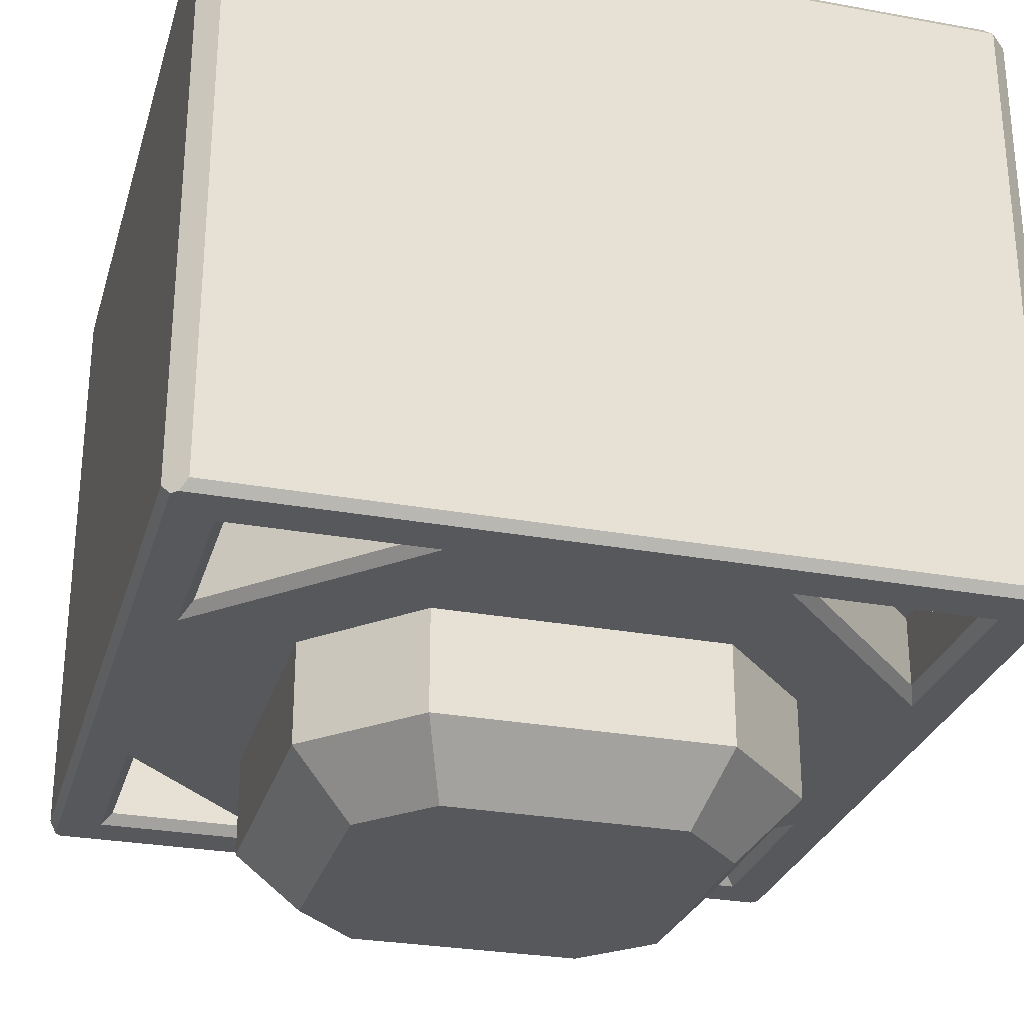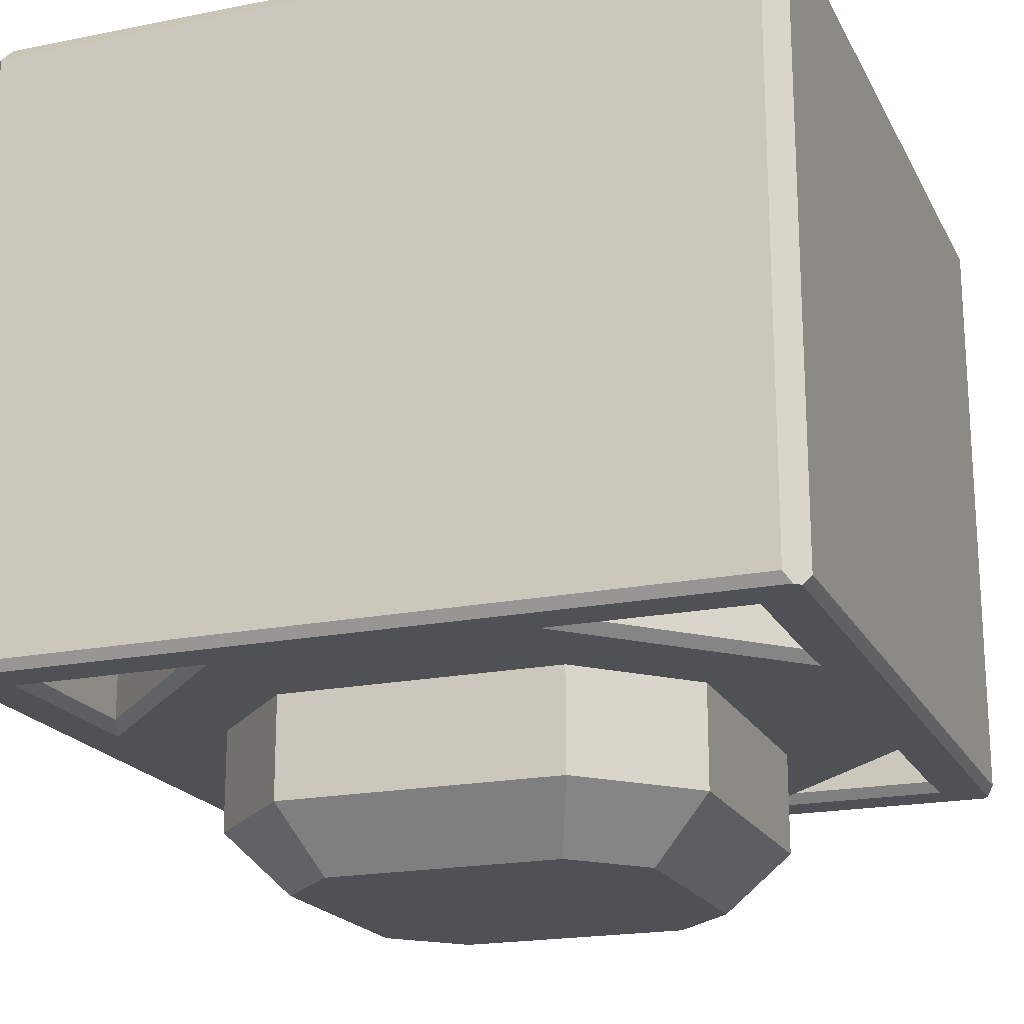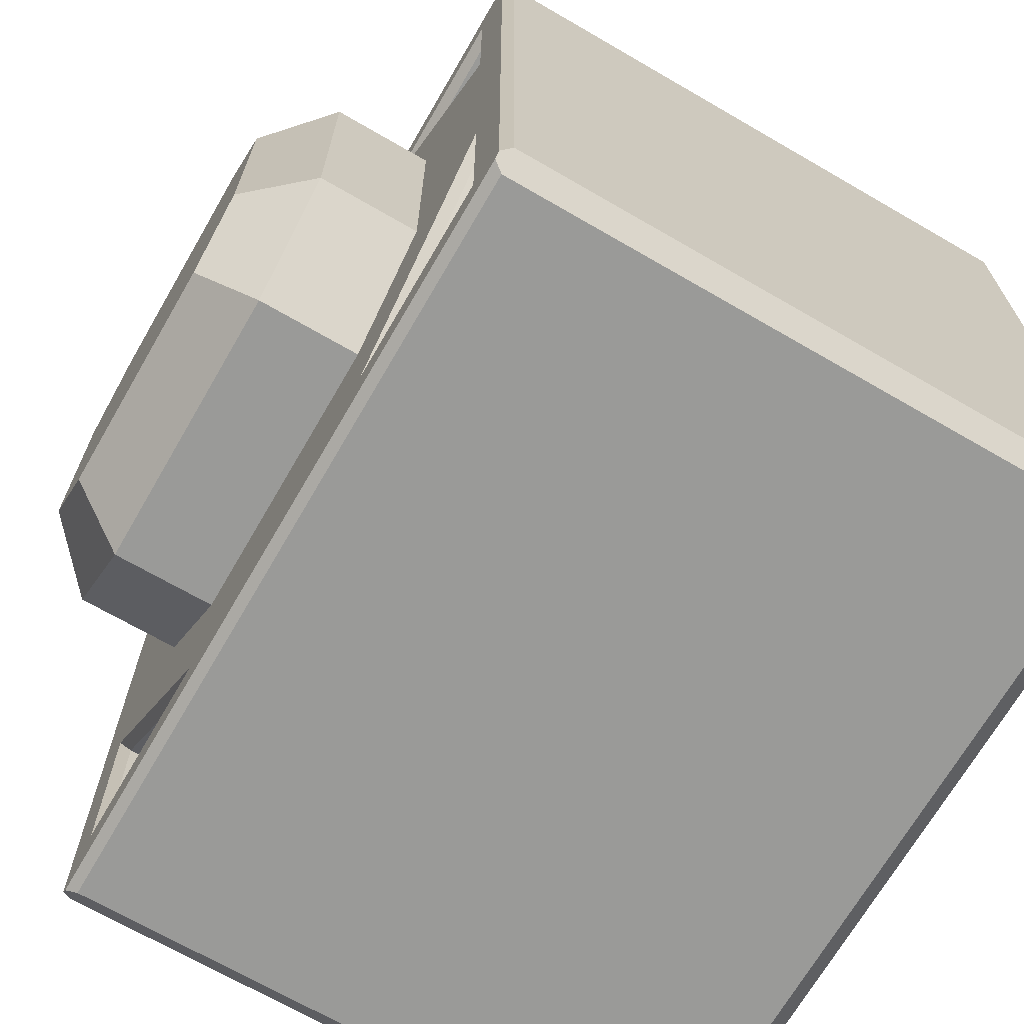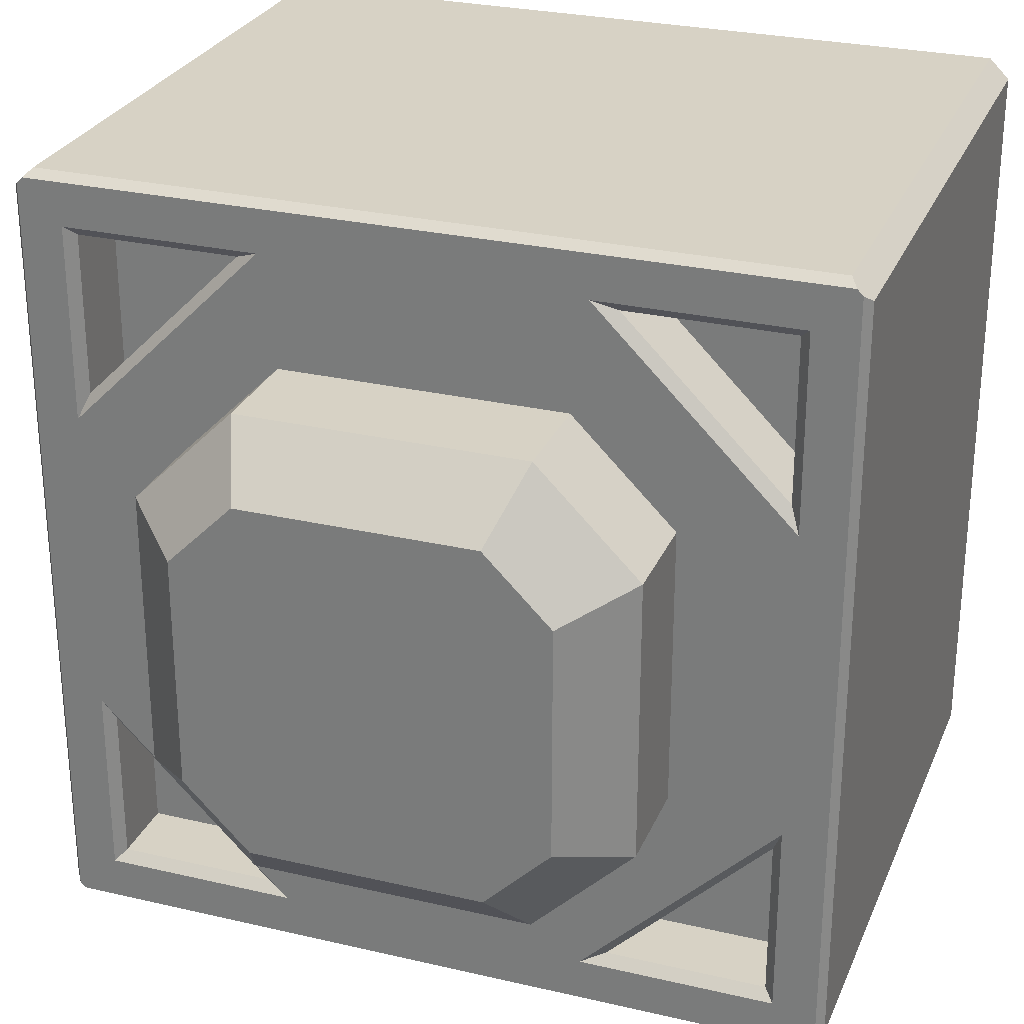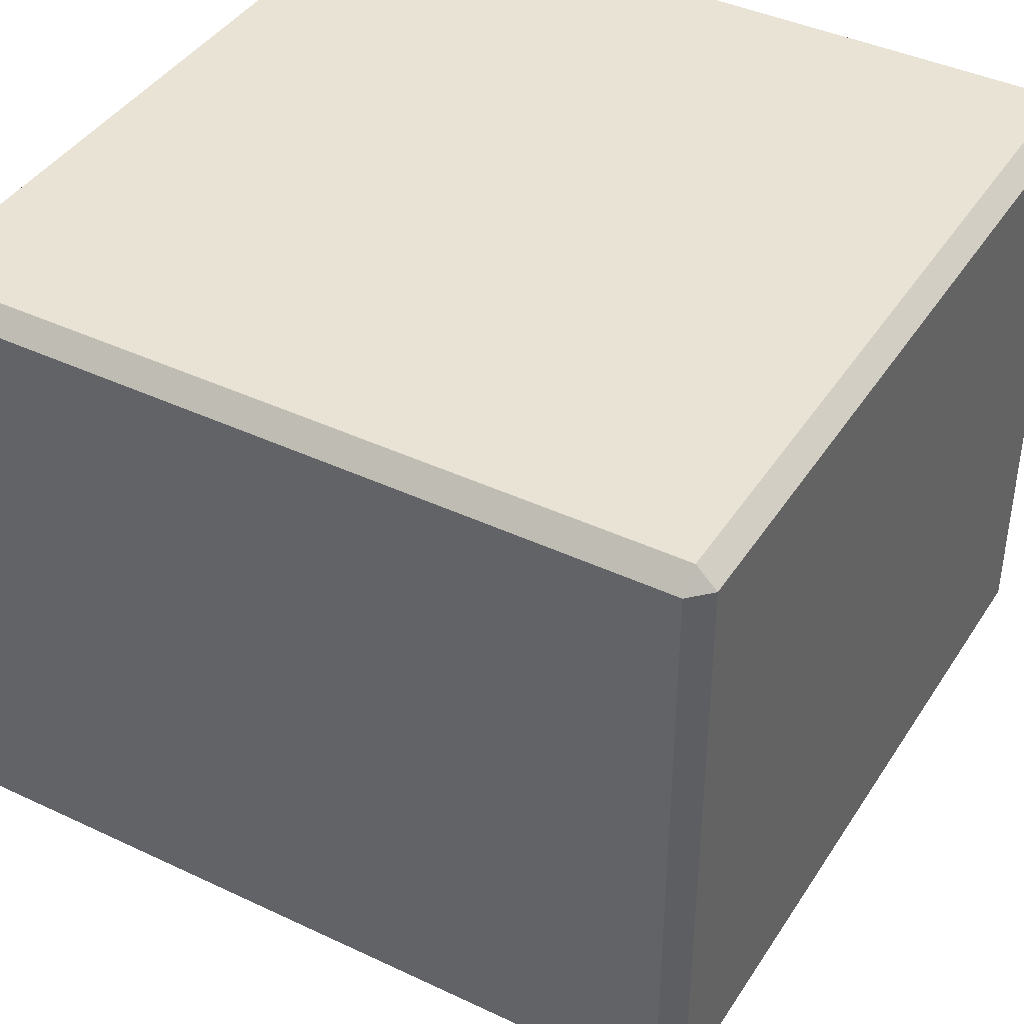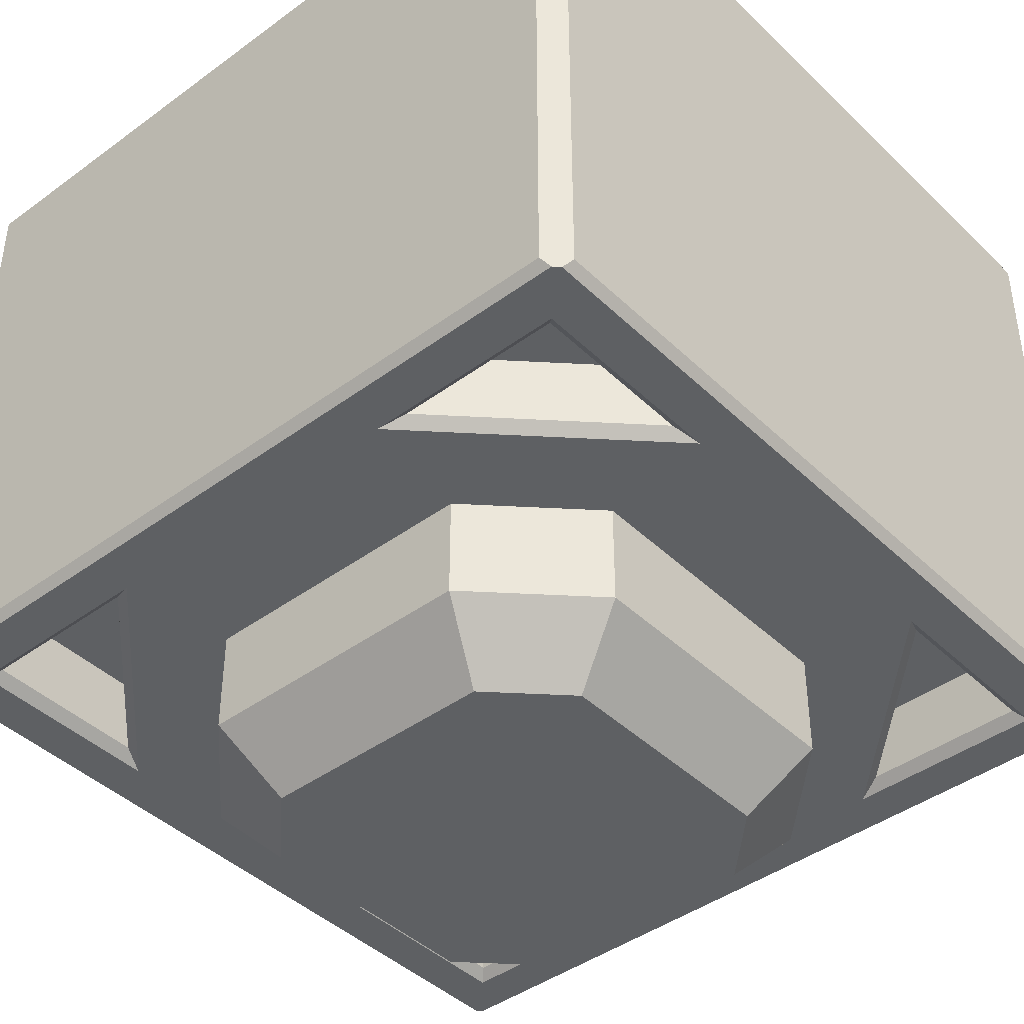
<metadata>
{"format":"obj","ext":"obj","renderer":"f3d","projection":"perspective","resolution":1024,"background":"white","views":[{"elev":-28.3,"azim":-15.4,"up":"+Y"},{"elev":-19.6,"azim":-69.5,"up":"+Y"},{"elev":-69.2,"azim":59.9,"up":"+Z"},{"elev":27.6,"azim":19.7,"up":"+Z"},{"elev":41.1,"azim":29.9,"up":"+Y"},{"elev":-42.5,"azim":41.3,"up":"+Y"}]}
</metadata>
<code>
o Solid1.008
v 0.425 -0.2 -0.225
v 0.225 -0.2 -0.425
v 0.425 -0.2 -0.425
v -0.425 -0.2 0.225
v -0.225 -0.2 0.425
v -0.425 -0.2 0.425
v 0.425 -0.2 0.225
v 0.425 -0.2 0.425
v 0.225 -0.2 0.425
v -0.225 -0.2 -0.425
v -0.425 -0.2 -0.225
v -0.425 -0.2 -0.425
v 0.225 -0.5 0.1439
v 0.225 -0.5 -0.1439
v 0.3 -0.425 0.175
v 0.3 -0.425 -0.175
v 0.1439 -0.5 -0.225
v 0.175 -0.425 -0.3
v -0.1439 -0.5 -0.225
v -0.175 -0.425 -0.3
v -0.3 -0.425 -0.175
v -0.225 -0.5 -0.1439
v -0.3 -0.425 0.175
v -0.225 -0.5 0.1439
v -0.175 -0.425 0.3
v -0.1439 -0.5 0.225
v 0.175 -0.425 0.3
v 0.1439 -0.5 0.225
v -0.3 -0.3 0.175
v -0.175 -0.3 0.3
v 0.175 -0.3 0.3
v 0.3 -0.3 0.175
v 0.3 -0.3 -0.175
v -0.175 -0.3 -0.3
v -0.3 -0.3 -0.175
v 0.175 -0.3 -0.3
v -0.5 0.475 -0.475
v -0.5 0.475 0.475
v -0.475 0.475 0.5
v 0.475 0.475 0.5
v -0.475 0.5 0.475
v 0.475 0.5 0.475
v 0.5 0.475 0.475
v -0.475 0.5 -0.475
v -0.475 0.475 -0.5
v 0.475 0.5 -0.475
v 0.5 0.475 -0.475
v 0.475 0.475 -0.5
v 0.4912 -0.3 0.4838
v 0.5 -0.2875 0.475
v 0.4996 -0.2875 0.4754
v 0.475 -0.2875 0.5
v 0.4838 -0.3 0.4912
v -0.4838 -0.3 0.4912
v -0.475 -0.2875 0.5
v -0.4754 -0.2875 0.4996
v -0.5 -0.2875 0.475
v -0.4912 -0.3 0.4838
v -0.475 -0.2875 -0.5
v -0.4838 -0.3 -0.4912
v -0.4912 -0.3 -0.4838
v -0.5 -0.2875 -0.475
v -0.4996 -0.2875 -0.4754
v 0.4838 -0.3 -0.4912
v 0.475 -0.2875 -0.5
v 0.5 -0.2875 -0.475
v 0.4912 -0.3 -0.4838
v 0.4996 -0.2875 -0.4754
v 0.425 -0.2875 -0.225
v 0.4375 -0.3 -0.1948
v 0.1948 -0.3 -0.4375
v 0.225 -0.2875 -0.425
v 0.4375 -0.3 -0.4375
v 0.425 -0.2875 -0.425
v -0.425 -0.2875 0.225
v -0.4375 -0.3 0.1948
v -0.1948 -0.3 0.4375
v -0.225 -0.2875 0.425
v -0.4375 -0.3 0.4375
v -0.425 -0.2875 0.425
v 0.425 -0.2875 0.225
v 0.4375 -0.3 0.1948
v 0.4375 -0.3 0.4375
v 0.425 -0.2875 0.425
v 0.1948 -0.3 0.4375
v 0.225 -0.2875 0.425
v -0.225 -0.2875 -0.425
v -0.1948 -0.3 -0.4375
v -0.4375 -0.3 -0.1948
v -0.425 -0.2875 -0.225
v -0.4375 -0.3 -0.4375
v -0.425 -0.2875 -0.425
f 73 67 70
f 72 74 2
f 71 36 34
f 73 64 67
f 70 36 71
f 69 72 1
f 3 1 2
f 79 58 76
f 78 80 5
f 85 54 77
f 79 54 58
f 89 35 76
f 75 78 4
f 6 4 5
f 85 31 82
f 84 86 8
f 83 49 53
f 85 53 54
f 82 31 32
f 81 84 7
f 9 7 8
f 60 88 91
f 90 92 11
f 89 34 35
f 60 91 61
f 88 34 89
f 87 90 10
f 12 10 11
f 13 14 15
f 15 14 16
f 14 17 16
f 16 17 18
f 17 19 18
f 18 19 20
f 21 20 22
f 22 20 19
f 23 21 24
f 24 21 22
f 25 23 26
f 26 23 24
f 27 25 28
f 28 25 26
f 15 27 13
f 13 27 28
f 23 25 29
f 29 25 30
f 25 27 30
f 30 27 31
f 27 15 31
f 31 15 32
f 15 16 32
f 32 16 33
f 14 13 17
f 17 13 19
f 19 13 28
f 19 28 22
f 22 28 26
f 22 26 24
f 20 21 34
f 34 21 35
f 21 23 35
f 35 23 29
f 16 18 33
f 33 18 36
f 18 20 36
f 36 20 34
f 82 33 70
f 71 34 88
f 71 88 60
f 10 90 11
f 61 89 58
f 76 35 29
f 76 29 30
f 76 30 77
f 8 86 9
f 65 59 48
f 7 84 8
f 83 53 85
f 53 49 51
f 12 87 10
f 55 52 39
f 5 80 6
f 9 81 7
f 58 54 56
f 4 78 5
f 61 91 89
f 54 55 56
f 76 58 89
f 77 31 85
f 77 54 79
f 86 81 9
f 82 32 33
f 82 49 83
f 92 87 12
f 70 71 72
f 60 61 63
f 63 37 45
f 62 57 37
f 70 33 36
f 70 49 82
f 11 92 12
f 37 57 38
f 60 64 71
f 56 39 38
f 80 75 6
f 39 52 40
f 77 30 31
f 41 38 39
f 42 40 43
f 51 43 40
f 50 66 43
f 44 45 37
f 48 59 45
f 2 74 3
f 41 44 38
f 38 44 37
f 46 45 44
f 42 43 46
f 42 41 40
f 40 41 39
f 74 69 3
f 68 64 65
f 44 41 46
f 46 41 42
f 1 72 2
f 64 73 71
f 47 48 46
f 47 68 48
f 6 75 4
f 48 45 46
f 46 43 47
f 43 66 47
f 38 57 56
f 40 52 51
f 59 60 63
f 61 62 63
f 45 59 63
f 57 58 56
f 52 53 51
f 66 67 68
f 55 53 52
f 62 58 57
f 50 67 66
f 65 60 59
f 70 67 49
f 49 50 51
f 63 62 37
f 56 55 39
f 51 50 43
f 65 48 68
f 68 67 64
f 47 66 68
f 55 54 53
f 62 61 58
f 50 49 67
f 65 64 60
f 70 72 69
f 73 72 71
f 69 73 70
f 76 78 75
f 79 78 77
f 75 79 76
f 83 81 82
f 83 86 84
f 86 82 81
f 89 87 88
f 91 90 89
f 87 91 88
f 3 69 1
f 73 74 72
f 69 74 73
f 76 77 78
f 79 80 78
f 75 80 79
f 83 84 81
f 83 85 86
f 86 85 82
f 89 90 87
f 91 92 90
f 87 92 91

</code>
